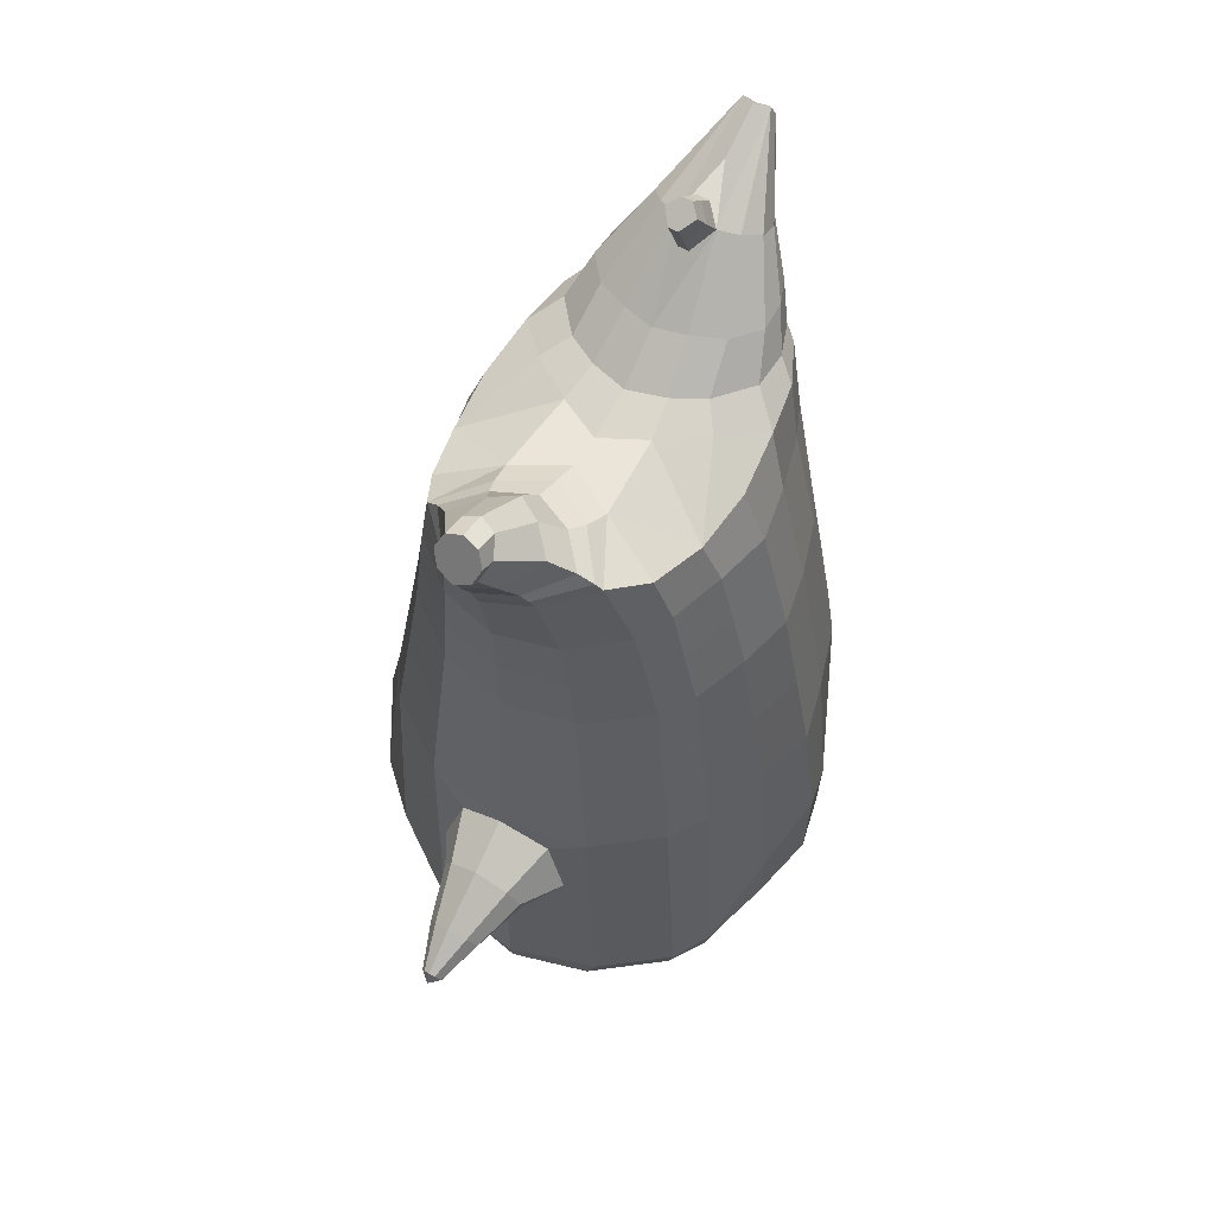
<metadata>
{"format":"obj","ext":"obj","renderer":"f3d","projection":"perspective","resolution":1024,"background":"white","views":[{"elev":58.4,"azim":-59.0,"up":"+Y"}]}
</metadata>
<code>
o korok
v 0 -0.6424 0.2721
v 0 0.9167 0.252
v -0.2329 -0.6775 0.2102
v -0.2624 0.9203 0.2049
v -0.3023 -0.6873 0.1726
v -0.3536 0.9736 0.1503
v -0.39 -0.6953 0.1003
v -0.4419 0.9608 0.05781
v -0.4275 -0.6911 -0.007881
v -0.48 0.9477 -0.04392
v -0.395 -0.6867 -0.1211
v -0.4419 0.9545 -0.1463
v -0.3023 -0.6743 -0.2156
v -0.3536 0.9617 -0.2394
v -0.233 -0.664 -0.2705
v -0.2624 0.9051 -0.2906
v -0 -0.6398 -0.373
v -0 0.8986 -0.3374
v 0 0.8039 0.3035
v -0.2452 0.8019 0.2402
v -0.3246 0.8008 0.2031
v -0.4157 0.7974 0.09194
v -0.45 0.7933 -0.03918
v -0.4157 0.7893 -0.1703
v -0.3246 0.7859 -0.2815
v -0.2452 0.7847 -0.3186
v -0 0.7828 -0.3818
v 0 0.5465 0.3686
v -0.2452 0.5444 0.2989
v -0.3182 0.543 0.255
v -0.4157 0.539 0.1237
v -0.45 0.5342 -0.03122
v -0.4157 0.5295 -0.1861
v -0.3182 0.5254 -0.3175
v -0.2452 0.5241 -0.3613
v -0 0.5218 -0.436
v 0 0.1311 0.4464
v -0.2724 0.1269 0.3616
v -0.3536 0.1255 0.3074
v -0.5018 0.1167 -0.01838
v -0.3536 0.1073 -0.3696
v -0.2724 0.1055 -0.4242
v -0 0.1017 -0.513
v -0.1631 -0.6959 0.1282
v -0.09484 -0.6863 -0.01605
v -0.1631 -0.6868 -0.1608
v 0 -0.3535 0.4718
v -0.2724 -0.4415 0.386
v -0.3536 -0.4635 0.3338
v -0.5225 -0.4819 -7e-06
v -0.3986 -0.3777 -0.3622
v -0.3147 -0.334 -0.4581
v -0 -0.2413 -0.5867
v 0 -0.5403 0.3846
v -0.2588 -0.5486 0.3472
v -0.3359 -0.5553 0.3003
v -0.4488 -0.5624 0.1609
v -0.4945 -0.5667 -0.003114
v -0.4666 -0.5611 -0.1663
v -0.3359 -0.558 -0.3243
v -0.2588 -0.5596 -0.3998
v -0 -0.5679 -0.4941
v 0 -0.4922 0.42
v -0.2656 -0.5107 0.37
v -0.3447 -0.5174 0.3205
v -0.4604 -0.5248 0.1726
v -0.5122 -0.5293 -0.00162
v -0.4824 -0.5241 -0.1752
v -0.3447 -0.5217 -0.3422
v -0.2656 -0.5241 -0.421
v -0 -0.5324 -0.5196
v -0.2786 -0.7748 0.0763
v -0.3189 -0.7727 0.03383
v -0.3346 -0.7704 -0.01631
v -0.3189 -0.7684 -0.0665
v -0.2787 -0.7668 -0.1091
v -0.1732 -0.7688 -0.08046
v -0.1731 -0.7744 0.04759
v -0.1555 -0.7717 -0.01659
v -0.2715 -0.8125 0.02067
v -0.2825 -0.8113 -0.003156
v -0.2716 -0.8104 -0.02703
v -0.2404 -0.8097 -0.04728
v -0.1778 -0.8122 -0.00332
v -0.2977 -0.7279 0.1276
v -0.2978 -0.7164 -0.1714
v -0.3607 -0.7237 -0.09786
v -0.3846 -0.727 -0.01431
v -0.1632 -0.7072 -0.1337
v -0.3606 -0.7302 0.06558
v -0.1631 -0.7156 0.09846
v -0.1215 -0.7115 -0.01768
v -0.2016 -0.7748 0.06224
v -0.2492 -0.775 0.07551
v -0.2016 -0.7679 -0.09509
v -0.2493 -0.767 -0.1084
v -0.2028 -0.8135 0.02993
v -0.2309 -0.8136 0.03813
v -0.2169 -0.8273 0.00589
v -0.2029 -0.8105 -0.03647
v -0.2511 -0.7227 0.1437
v -0.2037 -0.7163 0.1296
v -0.2038 -0.706 -0.1647
v -0.2512 -0.7113 -0.1786
v -0.1164 -0.6586 0.2475
v -0.1362 0.9013 0.2383
v -0.1226 0.803 0.2768
v -0.1226 0.5457 0.3412
v -0.1362 0.1299 0.4078
v -0.1362 -0.396 0.4349
v -0.1294 -0.5426 0.3712
v -0.1328 -0.4996 0.4002
v -0.1165 -0.6522 -0.326
v -0.1362 0.8841 -0.3228
v -0.1226 0.7836 -0.3552
v -0.1226 0.5228 -0.4037
v -0.1362 0.1034 -0.4738
v -0.1573 -0.2642 -0.548
v -0.1294 -0.5655 -0.4516
v -0.1328 -0.5302 -0.4751
v -0.5148 -0.1221 -0.006328
v -0.5795 -0.1032 -0.006592
v -0.6128 0.07273 -0.009996
v -0.5877 -0.06344 -0.08909
v -0.5965 -0.01545 -0.102
v -0.5966 -0.009191 0.08719
v -0.5877 -0.05832 0.07731
v -0.6985 -0.08111 -0.05259
v -0.7121 -0.04425 -0.06557
v -0.692 -0.0978 -0.004756
v -0.7293 0.004551 -0.007901
v -0.7121 -0.04034 0.05265
v -0.6986 -0.07808 0.04196
v -0.7987 -0.09707 -0.02371
v -0.8052 -0.07968 -0.02898
v -0.797 -0.1011 -0.004654
v -0.8129 -0.05825 -0.005971
v -0.8052 -0.07823 0.01831
v -0.7987 -0.0959 0.01411
v -0.8237 -0.08669 -0.005097
v -0.6054 0.0325 -0.07835
v -0.7224 -0.01564 -0.04563
v -0.8126 -0.05961 -0.01824
v -0.4823 0.06112 0.08861
v -0.6054 0.03731 0.06209
v -0.7224 -0.0128 0.03239
v -0.8126 -0.05881 0.007768
v -0.4974 -0.03999 0.1353
v -0.1362 -0.2353 0.4422
v 0 -0.1441 0.4799
v -0.4606 -0.4761 0.1914
v -0.4631 0.123 0.1729
v -0.5174 -0.04732 -0.1525
v -0.489 0.05441 -0.1218
v -0.4631 0.1112 -0.2097
v -0.5013 -0.4528 -0.1907
v 0.2329 -0.6775 0.2102
v 0.2474 0.9582 0.2168
v 0.3023 -0.6873 0.1726
v 0.3386 0.9642 0.1706
v 0.39 -0.6953 0.1003
v 0.4293 0.9638 0.07504
v 0.4275 -0.6911 -0.007881
v 0.4614 0.9501 -0.044
v 0.395 -0.6867 -0.1211
v 0.3023 -0.6743 -0.2156
v 0.3386 0.951 -0.2591
v 0.233 -0.664 -0.2705
v 0.2474 0.9421 -0.3048
v 0.2452 0.8019 0.2402
v 0.3246 0.8008 0.2031
v 0.4157 0.7974 0.09194
v 0.45 0.7933 -0.03918
v 0.4157 0.7893 -0.1703
v 0.3246 0.7859 -0.2815
v 0.2452 0.7847 -0.3186
v 0.2452 0.5444 0.2989
v 0.3182 0.543 0.255
v 0.4157 0.539 0.1237
v 0.45 0.5342 -0.03122
v 0.4157 0.5295 -0.1861
v 0.3182 0.5254 -0.3175
v 0.2452 0.5241 -0.3613
v 0.2724 0.1269 0.3616
v 0.3536 0.1255 0.3074
v 0.5018 0.1167 -0.01838
v 0.3536 0.1073 -0.3696
v 0.2724 0.1055 -0.4242
v 0.1631 -0.6959 0.1282
v 0.09484 -0.6863 -0.01605
v 0.1631 -0.6868 -0.1608
v 0.2724 -0.4415 0.386
v 0.3536 -0.4635 0.3338
v 0.5225 -0.4819 -7e-06
v 0.3986 -0.3777 -0.3622
v 0.3147 -0.334 -0.4581
v 0.2588 -0.5486 0.3472
v 0.3359 -0.5553 0.3003
v 0.4488 -0.5624 0.1609
v 0.4945 -0.5667 -0.003114
v 0.4666 -0.5611 -0.1663
v 0.3359 -0.558 -0.3243
v 0.2588 -0.5596 -0.3998
v 0.2656 -0.5107 0.37
v 0.3447 -0.5174 0.3205
v 0.4604 -0.5248 0.1726
v 0.5122 -0.5293 -0.00162
v 0.4824 -0.5241 -0.1752
v 0.3447 -0.5217 -0.3422
v 0.2656 -0.5241 -0.421
v 0.2786 -0.7748 0.0763
v 0.3189 -0.7727 0.03383
v 0.3346 -0.7704 -0.01631
v 0.3189 -0.7684 -0.0665
v 0.2787 -0.7668 -0.1091
v 0.1732 -0.7688 -0.08046
v 0.1731 -0.7744 0.04759
v 0.1555 -0.7717 -0.01659
v 0.2715 -0.8125 0.02067
v 0.2825 -0.8113 -0.003156
v 0.2716 -0.8104 -0.02703
v 0.2404 -0.8097 -0.04728
v 0.1778 -0.8122 -0.00332
v 0.2977 -0.7279 0.1276
v 0.2978 -0.7164 -0.1714
v 0.3607 -0.7237 -0.09786
v 0.3846 -0.727 -0.01431
v 0.1632 -0.7072 -0.1337
v 0.3606 -0.7302 0.06558
v 0.1631 -0.7156 0.09846
v 0.1215 -0.7115 -0.01768
v 0.2016 -0.7748 0.06223
v 0.2492 -0.775 0.07551
v 0.2016 -0.7679 -0.09509
v 0.2493 -0.767 -0.1084
v 0.2028 -0.8135 0.02993
v 0.2309 -0.8136 0.03813
v 0.2169 -0.8273 0.00589
v 0.2029 -0.8105 -0.03647
v 0.2511 -0.7227 0.1437
v 0.2037 -0.7163 0.1296
v 0.2038 -0.706 -0.1647
v 0.2512 -0.7113 -0.1786
v 0.1164 -0.6586 0.2475
v 0.1362 0.9463 0.237
v 0.1226 0.803 0.2768
v 0.1226 0.5457 0.3412
v 0.1362 0.1299 0.4078
v 0.1362 -0.396 0.4349
v 0.1294 -0.5426 0.3712
v 0.1328 -0.4996 0.4002
v 0.1165 -0.6522 -0.326
v 0.1362 0.929 -0.3242
v 0.1226 0.7836 -0.3552
v 0.1226 0.5228 -0.4037
v 0.1362 0.1034 -0.4738
v 0.1573 -0.2642 -0.548
v 0.1294 -0.5655 -0.4516
v 0.1328 -0.5302 -0.4751
v 0.5148 -0.1221 -0.006328
v 0.5795 -0.1032 -0.006592
v 0.6128 0.07273 -0.009996
v 0.5877 -0.06344 -0.08909
v 0.5965 -0.01545 -0.102
v 0.5966 -0.009191 0.08719
v 0.5877 -0.05832 0.07731
v 0.6985 -0.08111 -0.05259
v 0.7121 -0.04425 -0.06557
v 0.692 -0.0978 -0.004756
v 0.7293 0.004551 -0.007901
v 0.7121 -0.04034 0.05265
v 0.6986 -0.07808 0.04196
v 0.7987 -0.09707 -0.02371
v 0.8052 -0.07968 -0.02898
v 0.797 -0.1011 -0.004654
v 0.8129 -0.05825 -0.005971
v 0.8052 -0.07823 0.01831
v 0.7987 -0.0959 0.01411
v 0.8237 -0.08669 -0.005097
v 0.6054 0.0325 -0.07835
v 0.7224 -0.01564 -0.04563
v 0.8126 -0.05961 -0.01824
v 0.4823 0.06112 0.08861
v 0.6054 0.03731 0.06209
v 0.7224 -0.0128 0.03239
v 0.8126 -0.05881 0.007768
v 0.4974 -0.03999 0.1353
v 0.1362 -0.2353 0.4422
v 0.4606 -0.4761 0.1914
v 0.4631 0.123 0.1729
v 0.5174 -0.04732 -0.1525
v 0.489 0.05441 -0.1218
v 0.4631 0.1112 -0.2097
v 0.5013 -0.4528 -0.1907
v -0.2036 0.9642 -0.1576
v -0.1386 0.9676 -0.04453
v -0.2036 0.9711 0.06855
v 0.05122 0.9737 0.1524
v -0.01378 0.9707 0.05391
v -0.06378 0.9676 -0.04453
v -0.01378 0.9646 -0.143
v 0.05122 0.9616 -0.2414
v -0.4619 1.01 0.03788
v -0.3736 1.022 0.107
v -0.495 0.9976 -0.04546
v -0.4619 1.005 -0.1294
v -0.3736 1.013 -0.1991
v -0.2986 1.02 0.04044
v -0.2986 1.015 -0.1326
v -0.2586 1.018 -0.04607
v -0.4932 1.056 0.01228
v -0.4067 1.073 0.06224
v -0.5236 1.049 -0.04704
v -0.4932 1.053 -0.1067
v -0.4067 1.066 -0.1576
v -0.3469 1.082 0.006962
v -0.3469 1.079 -0.103
v -0.315 1.086 -0.04817
v 0.3861 1.073 0.1152
v 0.3277 1.073 0.1402
v 0.4642 1.07 0.04052
v 0.4916 1.068 -0.04761
v 0.4642 1.065 -0.1357
v 0.3861 1.063 -0.2104
v 0.3277 1.062 -0.2354
v 0.2591 1.062 -0.239
v 0.2591 1.073 0.1438
v 0.2015 1.063 -0.1894
v 0.2015 1.072 0.09416
v 0.1727 1.07 0.02328
v 0.1547 1.068 -0.04761
v 0.1727 1.065 -0.1185
v 0.4556 1.147 0.05183
v 0.4225 1.163 0.06695
v 0.4898 1.125 0.01678
v 0.5153 1.116 -0.04909
v 0.4898 1.121 -0.1154
v 0.4556 1.141 -0.1517
v 0.4225 1.156 -0.1678
v 0.3751 1.178 -0.1707
v 0.3751 1.185 0.06851
v 0.3425 1.194 -0.1402
v 0.3425 1.199 0.03703
v 0.5729 1.289 -0.02128
v 0.5949 1.274 -0.05394
v 0.5729 1.287 -0.08748
v 0.5572 1.32 -0.02471
v 0.5409 1.328 -0.0556
v 0.5572 1.318 -0.08597
v -0.3636 0.987 -0.2289
v -0.2586 0.9895 -0.1471
v -0.2586 0.9958 0.05647
v -0.3636 0.9983 0.1383
v -0.4519 0.9856 0.05017
v -0.488 0.9726 -0.04469
v -0.1986 0.9926 -0.0453
v -0.4519 0.9797 -0.1402
v 0.1102 0.9974 0.1096
v 0.07219 0.9952 0.03887
v 0.3477 0.9986 0.1481
v 0.1872 0.9858 -0.266
v 0.2716 0.9858 -0.2683
v 0.04844 0.9926 -0.0453
v 0.07219 0.99 -0.1295
v 0.3477 0.9867 -0.2387
v 0.4293 0.9565 -0.1636
v 0.1102 0.9879 -0.2002
v 0.2716 0.9995 0.1777
v 0.1872 0.9994 0.1754
v -0.5217 1.099 -0.01165
v -0.4866 1.134 0.002125
v -0.5379 1.081 -0.04803
v -0.5217 1.096 -0.0854
v -0.4866 1.131 -0.1013
v -0.4534 1.167 -0.015
v -0.4534 1.165 -0.08624
v -0.4413 1.178 -0.05099
v -0.5398 1.113 -0.01208
v -0.5223 1.148 0.001691
v -0.5479 1.095 -0.04846
v -0.5398 1.111 -0.08584
v -0.5223 1.145 -0.1018
v -0.5057 1.181 -0.01543
v -0.5057 1.179 -0.08668
v -0.4996 1.192 -0.05143
v 0.3261 1.203 -0.09606
v 0.2685 1.287 -0.01892
v 0.2685 1.285 -0.08972
v 0.3515 1.246 -0.06719
v 0.3515 1.247 -0.03903
v 0.291 1.303 -0.04206
v 0.291 1.302 -0.06757
v 0.2389 1.266 -0.065
v 0.2389 1.267 -0.04242
v 0.4349 1.274 -0.05395
v 0.2769 1.174 -0.03868
v 0.2769 1.173 -0.06305
v 0.3261 1.206 -0.007573
v 0.297 1.244 -0.0929
v 0.321 1.274 -0.04043
v 0.321 1.273 -0.06745
v 0.2969 1.247 -0.01326
v 0.2582 1.22 -0.06414
v 0.2582 1.221 -0.04048
v 0 0.3388 0.4075
v -0.2588 0.3357 0.3306
v -0.3359 0.3343 0.2816
v -0.4778 0.3255 -0.0248
v -0.3359 0.3163 -0.3432
v -0.2588 0.3147 -0.3925
v -0 0.3118 -0.4745
v -0.1294 0.3378 0.3745
v -0.1294 0.3131 -0.4386
v -0.4406 0.331 0.1483
v -0.4406 0.3204 -0.1979
v 0.2588 0.3357 0.3306
v 0.3359 0.3343 0.2816
v 0.4778 0.3255 -0.0248
v 0.3359 0.3163 -0.3432
v 0.2588 0.3147 -0.3925
v 0.1294 0.3378 0.3745
v 0.1294 0.3131 -0.4386
v 0.4406 0.331 0.1483
v 0.4406 0.3204 -0.1979
v 0 0.6752 0.336
v -0.2452 0.6732 0.2696
v -0.3214 0.6719 0.2291
v -0.4157 0.6682 0.1078
v -0.45 0.6638 -0.0352
v -0.4157 0.6594 -0.1782
v -0.3214 0.6557 -0.2995
v -0.2452 0.6544 -0.34
v -0 0.6523 -0.4089
v -0.1226 0.6744 0.309
v -0.1226 0.6532 -0.3794
v 0.2452 0.6732 0.2696
v 0.3214 0.6719 0.2291
v 0.4157 0.6682 0.1078
v 0.45 0.6638 -0.0352
v 0.4157 0.6594 -0.1782
v 0.3214 0.6557 -0.2995
v 0.2452 0.6544 -0.34
v 0.1226 0.6744 0.309
v 0.1226 0.6532 -0.3794
f 107 106 4 20
f 20 4 6 21
f 21 6 8 22
f 22 8 10 23
f 23 10 12 24
f 24 12 14 25
f 25 14 16 26
f 115 114 18 27
f 435 115 27 433
f 431 25 26 432
f 430 24 25 431
f 429 23 24 430
f 428 22 23 429
f 427 21 22 428
f 426 20 21 427
f 434 107 20 426
f 412 108 29 406
f 406 29 30 407
f 407 30 31 414
f 414 31 32 408
f 408 32 33 415
f 415 33 34 409
f 409 34 35 410
f 413 116 36 411
f 118 117 43 53
f 51 41 42 52
f 156 155 41 51
f 40 144 152
f 48 38 39 49
f 110 149 48
f 76 96 83
f 112 110 48 64
f 64 48 49 65
f 65 49 151 66
f 66 151 50 67
f 67 50 156 68
f 68 156 51 69
f 69 51 52 70
f 120 118 53 71
f 113 119 62 17
f 13 60 61 15
f 11 59 60 13
f 9 58 59 11
f 7 57 58 9
f 5 56 57 7
f 3 55 56 5
f 105 111 55 3
f 119 120 71 62
f 60 69 70 61
f 59 68 69 60
f 58 67 68 59
f 57 66 67 58
f 56 65 66 57
f 55 64 65 56
f 111 112 64 55
f 72 73 80 98
f 95 77 100
f 88 87 75 74
f 85 90 73 72
f 78 93 97
f 92 91 78 79
f 87 86 76 75
f 89 92 79 77
f 90 88 74 73
f 100 84 99
f 94 72 98
f 73 74 81 80
f 103 89 77 95
f 74 75 82 81
f 101 85 72 94
f 75 76 83 82
f 79 78 97 84
f 86 104 96 76
f 77 79 84 100
f 91 102 93 78
f 3 5 85 101
f 98 80 99
f 80 81 99
f 81 82 99
f 82 83 99
f 84 97 99
f 17 1 105 3 44 45 46 15 113
f 7 9 88 90
f 46 45 92 89
f 11 13 86 87
f 45 44 91 92
f 13 15 104 86
f 5 7 90 85
f 9 11 87 88
f 15 46 89 103
f 44 3 102 91
f 97 98 99
f 83 100 99
f 101 102 3
f 103 104 15
f 103 95 96 104
f 83 96 95 100
f 94 98 97 93
f 93 102 101 94
f 54 63 112 111
f 1 54 111 105
f 63 47 110 112
f 47 150 149 110
f 405 28 108 412
f 425 19 107 434
f 19 2 106 107
f 61 70 120 119
f 15 61 119 113
f 70 52 118 120
f 52 42 117 118
f 410 35 116 413
f 432 26 115 435
f 26 16 114 115
f 154 153 125 141
f 121 148 127 122
f 144 40 123 145
f 124 125 153
f 126 127 148
f 122 127 133 130
f 146 131 137 147
f 141 125 129 142
f 125 124 128 129
f 145 123 131 146
f 127 126 132 133
f 124 122 130 128
f 137 143 135 140
f 133 132 138 139
f 128 130 136 134
f 130 133 139 136
f 142 129 135 143
f 129 128 134 135
f 135 134 140
f 138 147 137 140
f 139 138 140
f 134 136 140
f 136 139 140
f 131 142 143 137
f 123 141 142 131
f 40 154 141 123
f 126 145 146 132
f 132 146 147 138
f 151 121 50
f 40 155 154
f 153 121 122 124
f 148 144 145 126
f 48 149 109 38
f 149 150 37 109
f 151 152 144 148 121
f 49 39 152 151
f 121 153 154 155 156
f 50 121 156
f 246 170 158 245
f 170 171 160 158
f 171 172 162 160
f 172 173 164 162
f 173 174 366 164
f 174 175 167 366
f 175 176 169 167
f 254 27 18 253
f 444 433 27 254
f 441 442 176 175
f 440 441 175 174
f 439 440 174 173
f 438 439 173 172
f 437 438 172 171
f 436 437 171 170
f 443 436 170 246
f 421 416 177 247
f 416 417 178 177
f 417 423 179 178
f 423 418 180 179
f 418 424 181 180
f 424 419 182 181
f 419 420 183 182
f 422 411 36 255
f 257 53 43 256
f 195 196 188 187
f 294 195 187 293
f 186 290 283
f 192 193 185 184
f 249 192 288
f 215 222 235
f 251 204 192 249
f 204 205 193 192
f 205 206 289 193
f 206 207 194 289
f 207 208 294 194
f 208 209 195 294
f 209 210 196 195
f 259 71 53 257
f 252 17 62 258
f 166 168 203 202
f 165 166 202 201
f 163 165 201 200
f 161 163 200 199
f 159 161 199 198
f 157 159 198 197
f 244 157 197 250
f 258 62 71 259
f 202 203 210 209
f 201 202 209 208
f 200 201 208 207
f 199 200 207 206
f 198 199 206 205
f 197 198 205 204
f 250 197 204 251
f 211 237 219 212
f 234 239 216
f 227 213 214 226
f 224 211 212 229
f 217 236 232
f 231 218 217 230
f 226 214 215 225
f 228 216 218 231
f 229 212 213 227
f 239 238 223
f 233 237 211
f 212 219 220 213
f 242 234 216 228
f 213 220 221 214
f 240 233 211 224
f 214 221 222 215
f 218 223 236 217
f 225 215 235 243
f 216 239 223 218
f 230 217 232 241
f 157 240 224 159
f 237 238 219
f 219 238 220
f 220 238 221
f 221 238 222
f 223 238 236
f 17 252 168 191 190 189 157 244 1
f 161 229 227 163
f 191 228 231 190
f 165 226 225 166
f 190 231 230 189
f 166 225 243 168
f 159 224 229 161
f 163 227 226 165
f 168 242 228 191
f 189 230 241 157
f 236 238 237
f 222 238 239
f 240 157 241
f 242 168 243
f 242 243 235 234
f 222 239 234 235
f 233 232 236 237
f 232 233 240 241
f 54 250 251 63
f 1 244 250 54
f 63 251 249 47
f 47 249 288 150
f 405 421 247 28
f 425 443 246 19
f 19 246 245 2
f 203 258 259 210
f 168 252 258 203
f 210 259 257 196
f 196 257 256 188
f 420 422 255 183
f 442 444 254 176
f 176 254 253 169
f 292 280 264 291
f 260 261 266 287
f 283 284 262 186
f 263 291 264
f 265 287 266
f 261 269 272 266
f 285 286 276 270
f 280 281 268 264
f 264 268 267 263
f 284 285 270 262
f 266 272 271 265
f 263 267 269 261
f 276 279 274 282
f 272 278 277 271
f 267 273 275 269
f 269 275 278 272
f 281 282 274 268
f 268 274 273 267
f 274 279 273
f 277 279 276 286
f 278 279 277
f 273 279 275
f 275 279 278
f 270 276 282 281
f 262 270 281 280
f 186 262 280 292
f 265 271 285 284
f 271 277 286 285
f 289 194 260
f 186 292 293
f 291 263 261 260
f 287 265 284 283
f 192 184 248 288
f 288 248 37 150
f 289 260 287 283 290
f 193 289 290 185
f 260 294 293 292 291
f 194 294 260
f 302 18 114
f 351 350 307 309
f 359 358 329 330
f 308 310 318 316
f 353 352 308 304
f 355 354 303 305
f 356 351 309 310
f 357 355 305 306
f 354 353 304 303
f 352 356 310 308
f 350 357 306 307
f 314 313 372 373
f 309 307 315 317
f 307 306 314 315
f 305 303 311 313
f 310 309 317 318
f 304 308 316 312
f 306 305 313 314
f 303 304 312 311
f 328 332 386 342
f 360 162 321 319
f 362 361 326 325
f 363 359 330 331
f 364 363 331 332
f 366 365 324 323
f 361 367 328 326
f 367 364 332 328
f 369 368 320 327
f 162 164 322 321
f 368 360 319 320
f 365 362 325 324
f 358 369 327 329
f 164 366 323 322
f 398 343 347
f 325 326 340 339
f 327 320 334 341
f 320 319 333 334
f 326 328 342 340
f 319 321 335 333
f 329 327 341 343
f 321 322 336 335
f 330 329 343 398
f 322 323 337 336
f 323 324 338 337
f 391 392 388 393 394 387
f 324 325 339 338
f 336 337 346 345
f 404 402 387 394
f 337 338 346
f 338 339 346
f 342 386 349
f 339 340 349 346
f 341 334 344 347
f 334 333 344
f 340 342 349
f 333 335 344
f 343 341 347
f 335 336 345 344
f 14 12 357 350
f 297 296 356 352
f 8 6 353 354
f 12 10 355 357
f 296 295 351 356
f 10 8 354 355
f 6 297 352 353
f 295 14 350 351
f 298 245 369 358
f 167 169 362 365
f 158 160 360 368
f 245 158 368 369
f 302 301 364 367
f 253 302 367 361
f 366 167 365
f 301 300 363 364
f 300 299 359 363
f 169 253 361 362
f 160 162 360
f 299 298 358 359
f 376 374 382 384
f 311 312 371 370
f 316 318 377 375
f 317 315 374 376
f 315 314 373 374
f 313 311 370 372
f 318 317 376 377
f 312 316 375 371
f 374 373 381 382
f 372 370 378 380
f 377 376 384 385
f 371 375 383 379
f 373 372 380 381
f 370 371 379 378
f 375 377 385 383
f 379 383 385 384 382 381 380 378
f 401 399 388 392
f 400 390 389 401
f 402 400 391 387
f 403 397 396 404
f 399 403 393 388
f 386 395 348 349
f 398 347 348 395
f 332 331 386
f 389 390 398 395 386
f 396 397 386 331 398
f 331 330 398
f 386 397 403 399
f 393 403 404 394
f 398 390 400 402
f 391 400 401 392
f 389 386 399 401
f 396 398 402 404
f 2 245 298
f 2 298 106
f 298 299 106
f 4 106 297
f 297 6 4
f 296 297 299
f 296 299 300
f 106 299 297
f 296 300 301
f 16 14 295
f 295 296 301
f 302 253 18
f 295 301 114
f 301 302 114
f 114 16 295
f 344 345 346 349 348 347
f 188 256 422 420
f 37 248 421 405
f 256 43 411 422
f 187 188 420 419
f 293 187 419 424
f 186 293 424 418
f 290 186 418 423
f 185 290 423 417
f 184 185 417 416
f 248 184 416 421
f 42 410 413 117
f 37 405 412 109
f 117 413 411 43
f 41 409 410 42
f 155 415 409 41
f 40 408 415 155
f 152 414 408 40
f 39 407 414 152
f 38 406 407 39
f 109 412 406 38
f 183 255 444 442
f 28 247 443 425
f 247 177 436 443
f 177 178 437 436
f 178 179 438 437
f 179 180 439 438
f 180 181 440 439
f 181 182 441 440
f 182 183 442 441
f 255 36 433 444
f 35 432 435 116
f 28 425 434 108
f 108 434 426 29
f 29 426 427 30
f 30 427 428 31
f 31 428 429 32
f 32 429 430 33
f 33 430 431 34
f 34 431 432 35
f 116 435 433 36

</code>
